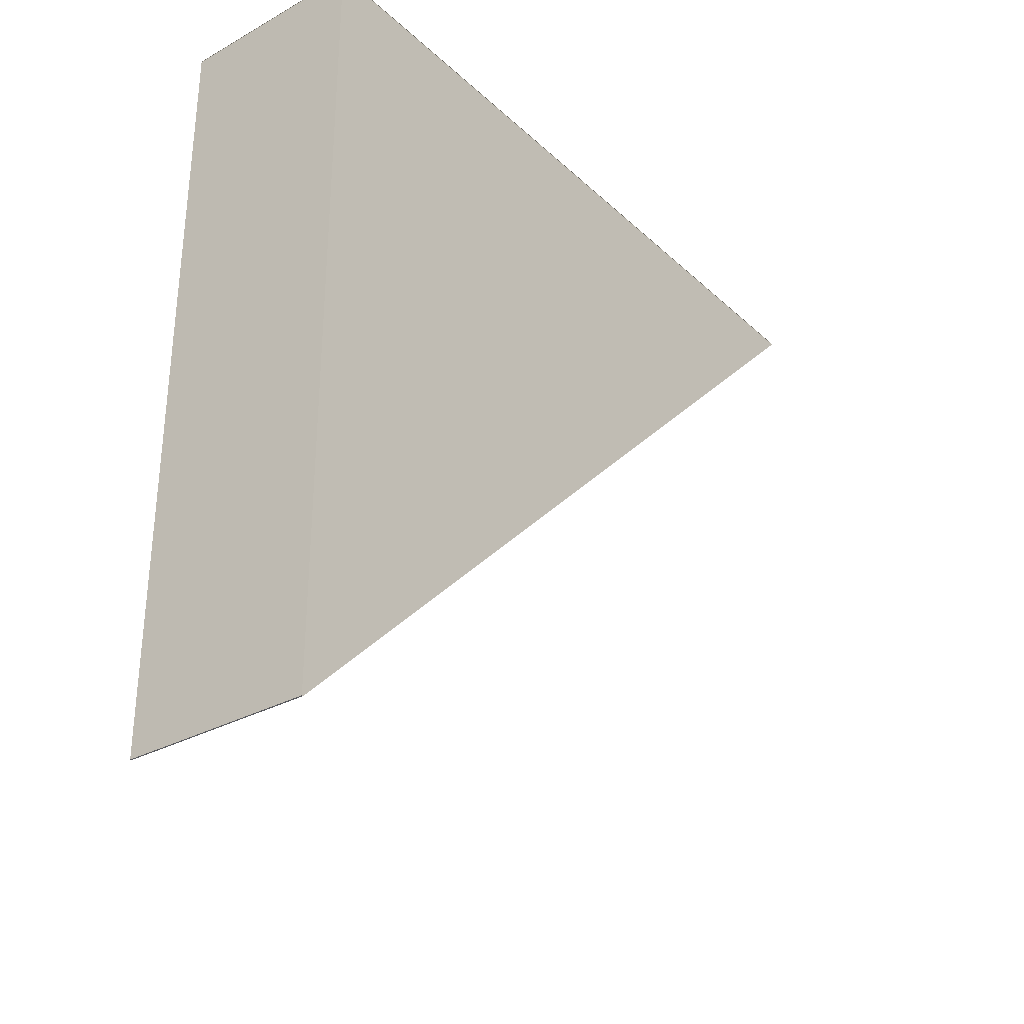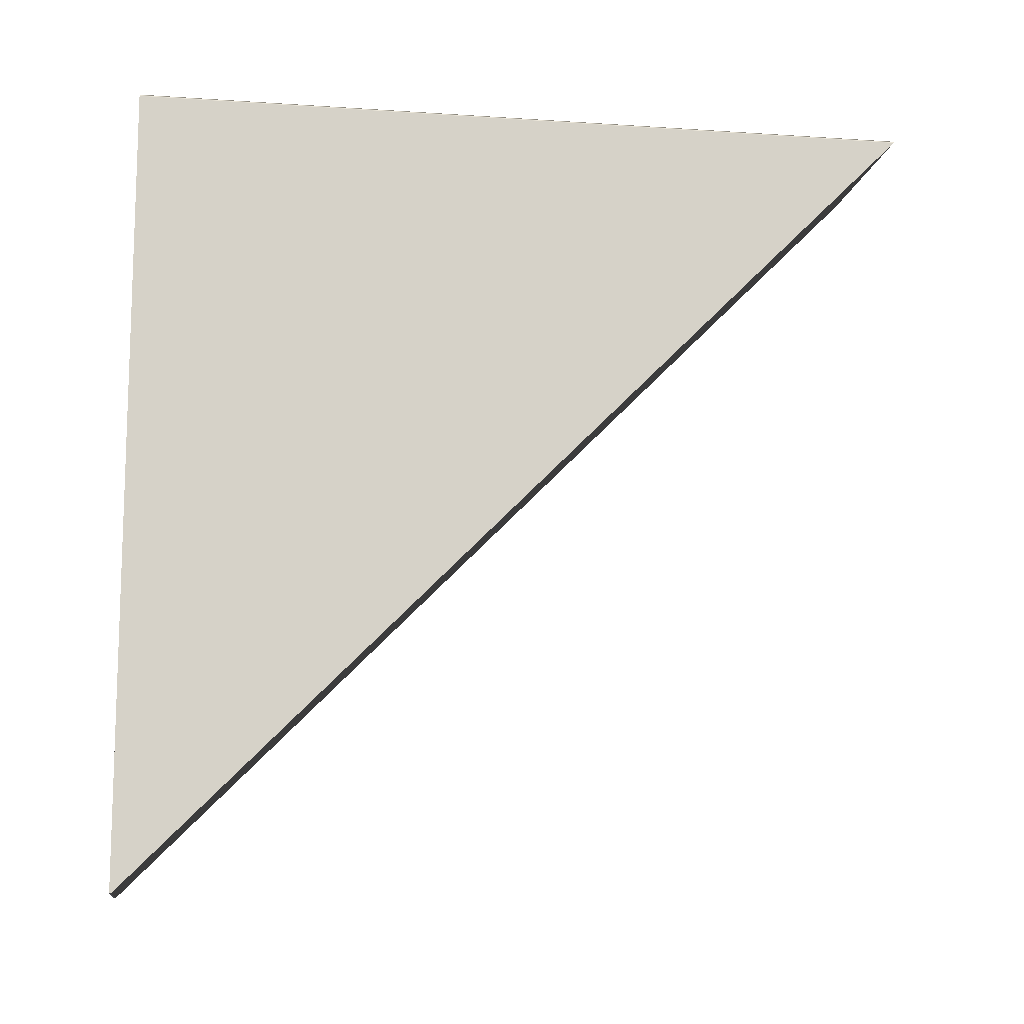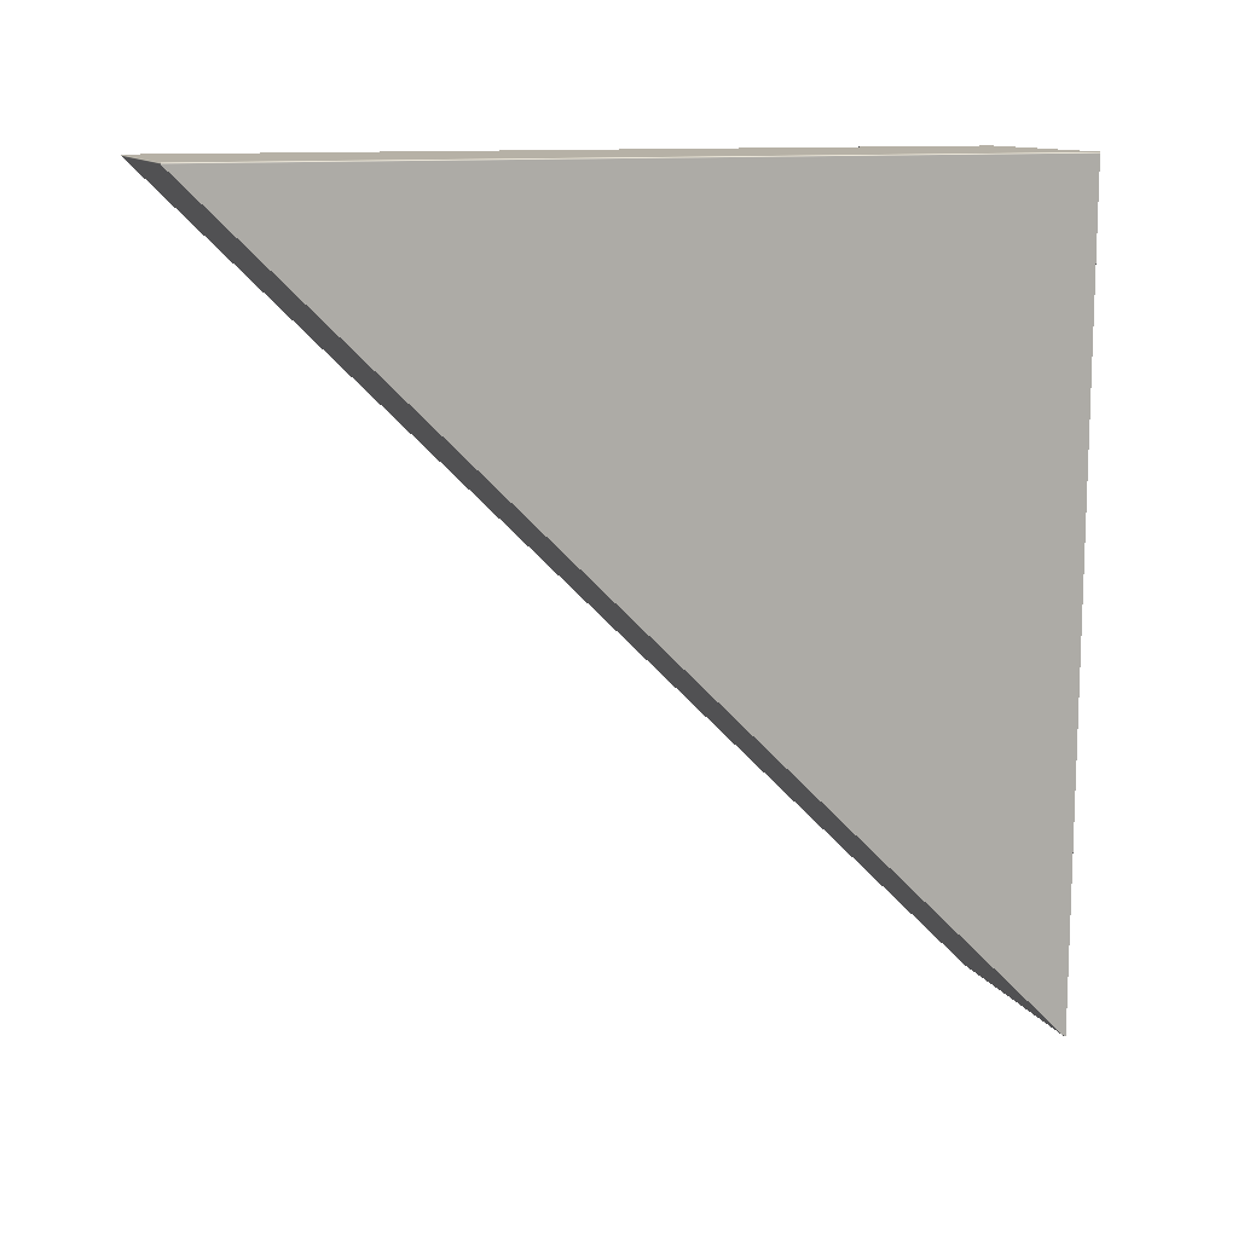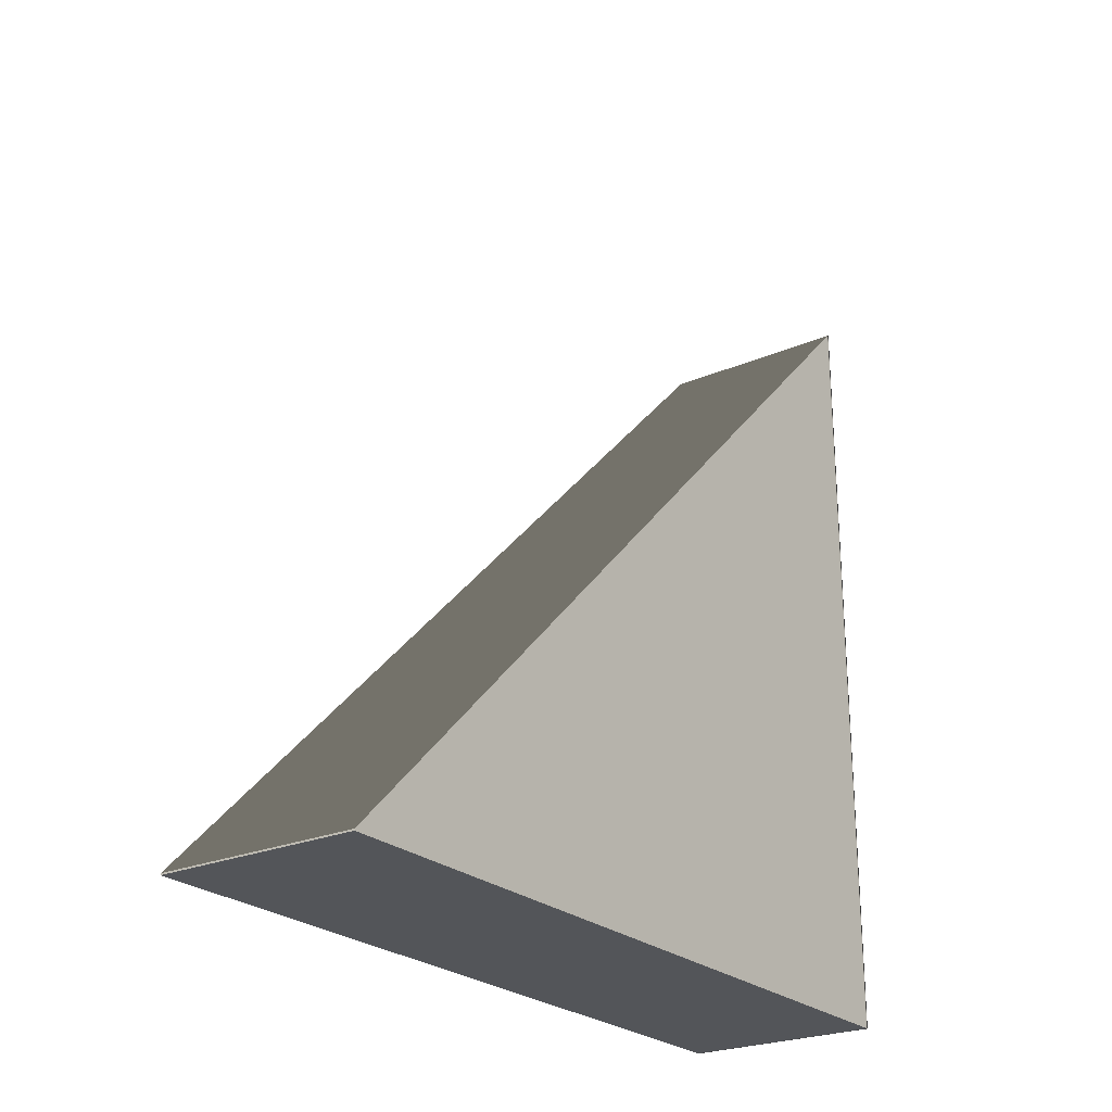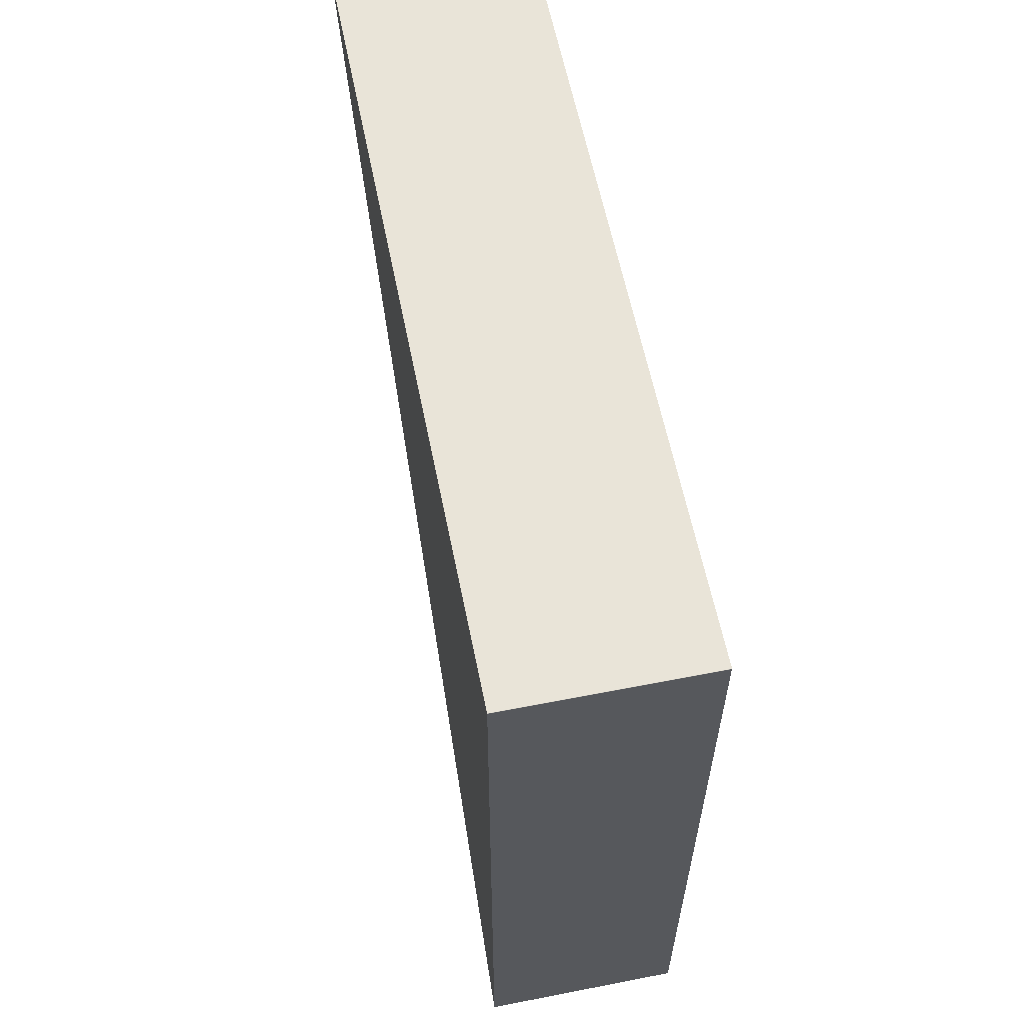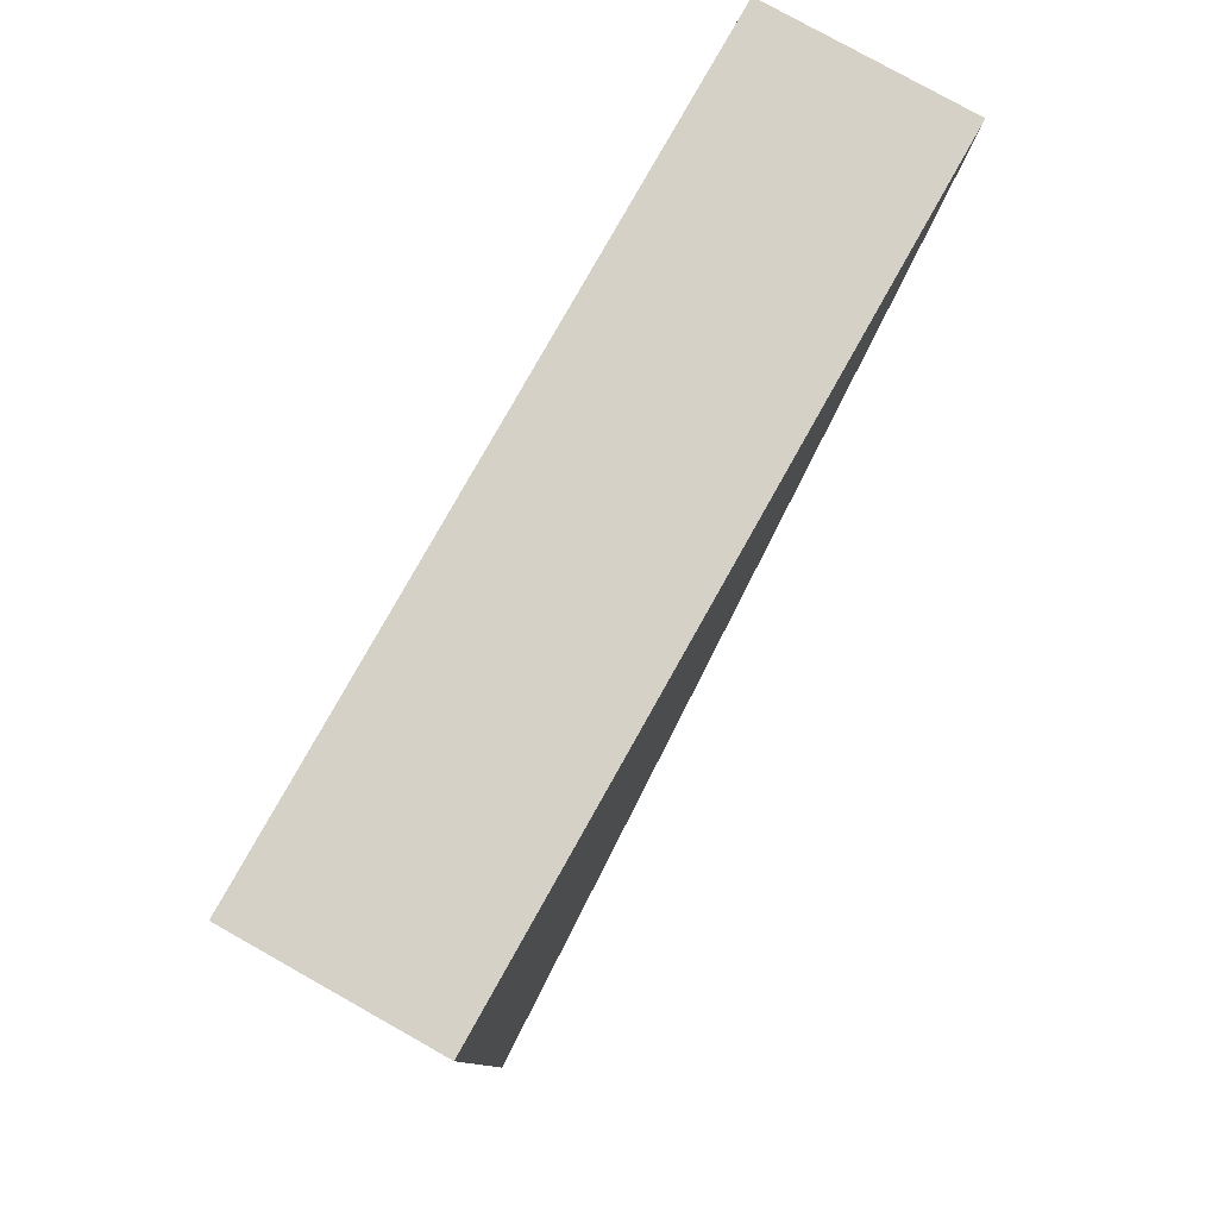
<metadata>
{"format":"obj","ext":"obj","renderer":"f3d","projection":"perspective","resolution":1024,"background":"white","views":[{"elev":-31.2,"azim":38.2,"up":"+Z"},{"elev":-11.7,"azim":80.8,"up":"+Z"},{"elev":12.1,"azim":-109.1,"up":"+Z"},{"elev":-24.5,"azim":-144.6,"up":"+Y"},{"elev":60.3,"azim":-11.3,"up":"+Z"},{"elev":79.3,"azim":29.3,"up":"+Z"}]}
</metadata>
<code>
g Block_Ramp_Soft_Vanilla_Steep_LARGE_WV_COL
v -2 8 7.969
v -2 -7.969 -8
v 2 -7.969 -8
v 2 8 7.969
v -2 -7.969 -8
v -2 -8 -8
v 2 -8 -8
v 2 -7.969 -8
v -2 -8 -8
v -2 -8 7.969
v 2 -8 7.969
v 2 -8 -8
v 2 -8 7.969
v 2 8 7.969
v 2 -7.969 -8
v 2 -8 -8
v -2 -8 -8
v -2 -7.969 -8
v -2 8 7.969
v -2 -8 7.969
v -2 -8 7.969
v 2 -8 8
v 2 -8 7.969
v -2 -8 8
v 2 8 8
v 2 -8 7.969
v 2 8 7.969
v -2 8 8
v 2 8 7.969
v -2 8 7.969
v -2 8 7.969
v -2 -8 7.969
g Block_Ramp_Soft_Vanilla_Steep_LARGE_WV_COL_0
f 3 2 1
f 4 3 1
f 7 6 5
f 8 7 5
f 11 10 9
f 12 11 9
f 15 14 13
f 16 15 13
f 19 18 17
f 20 19 17
f 23 22 21
f 22 24 21
f 22 25 24
f 25 22 26
f 27 25 26
f 25 28 24
f 28 25 29
f 30 28 29
f 24 28 31
f 32 24 31

</code>
